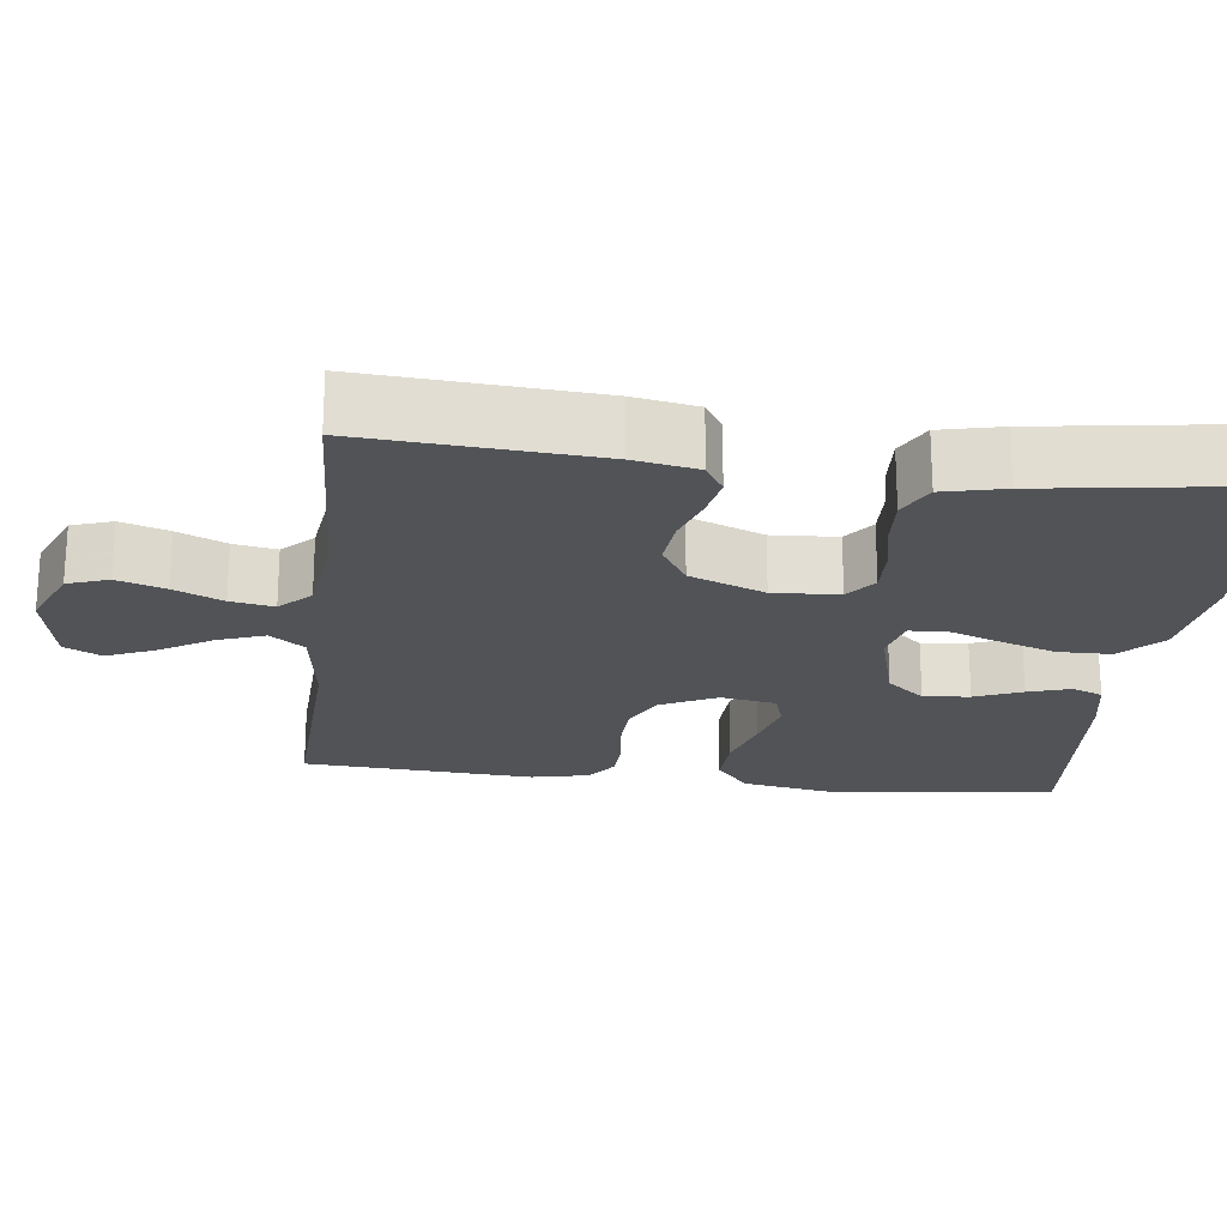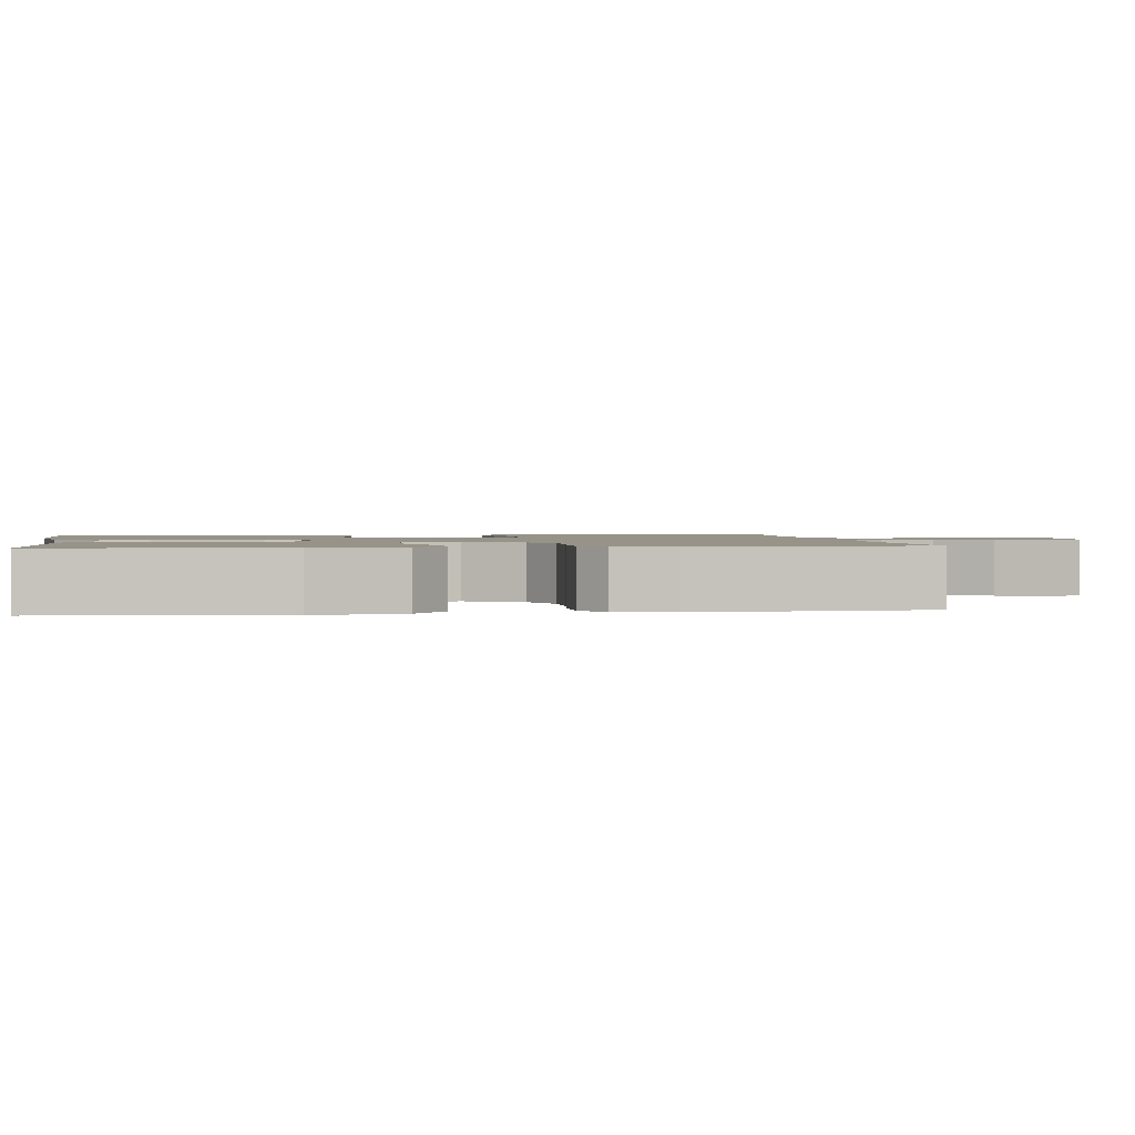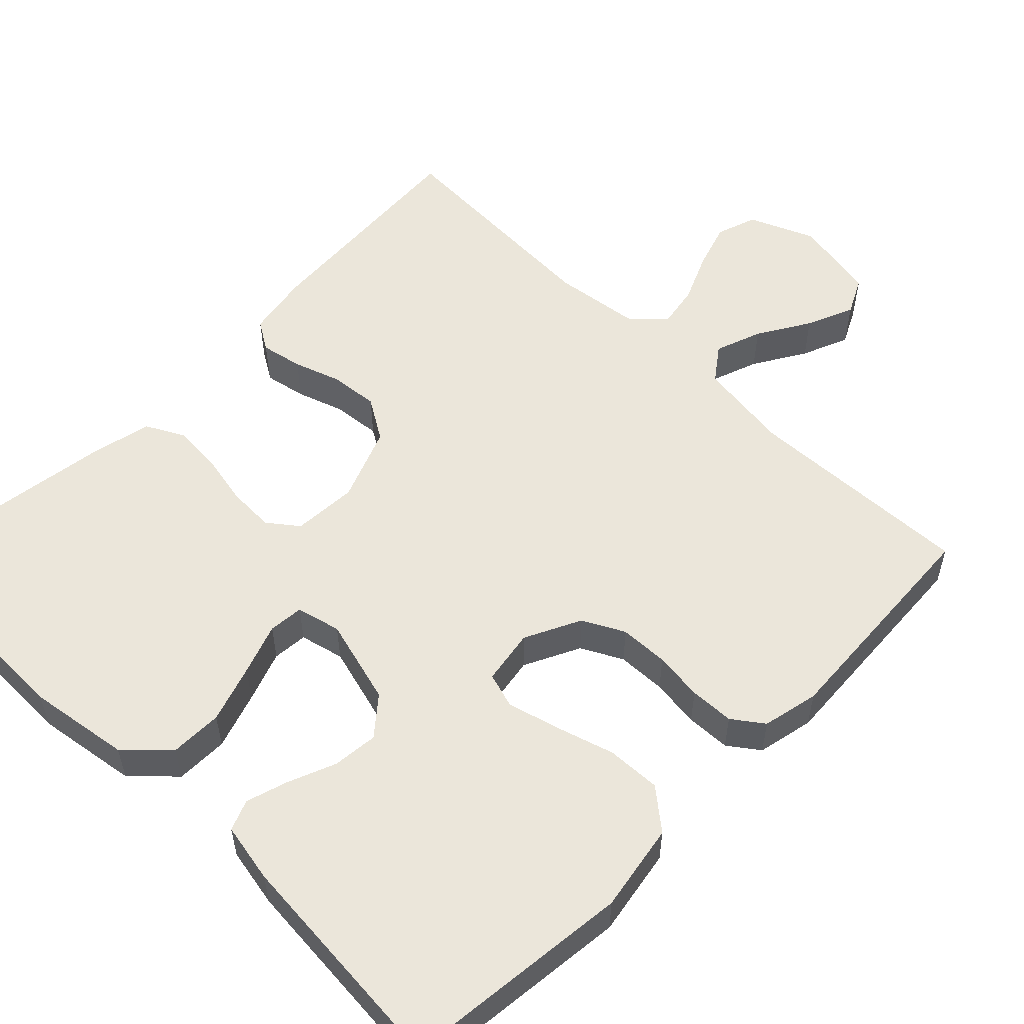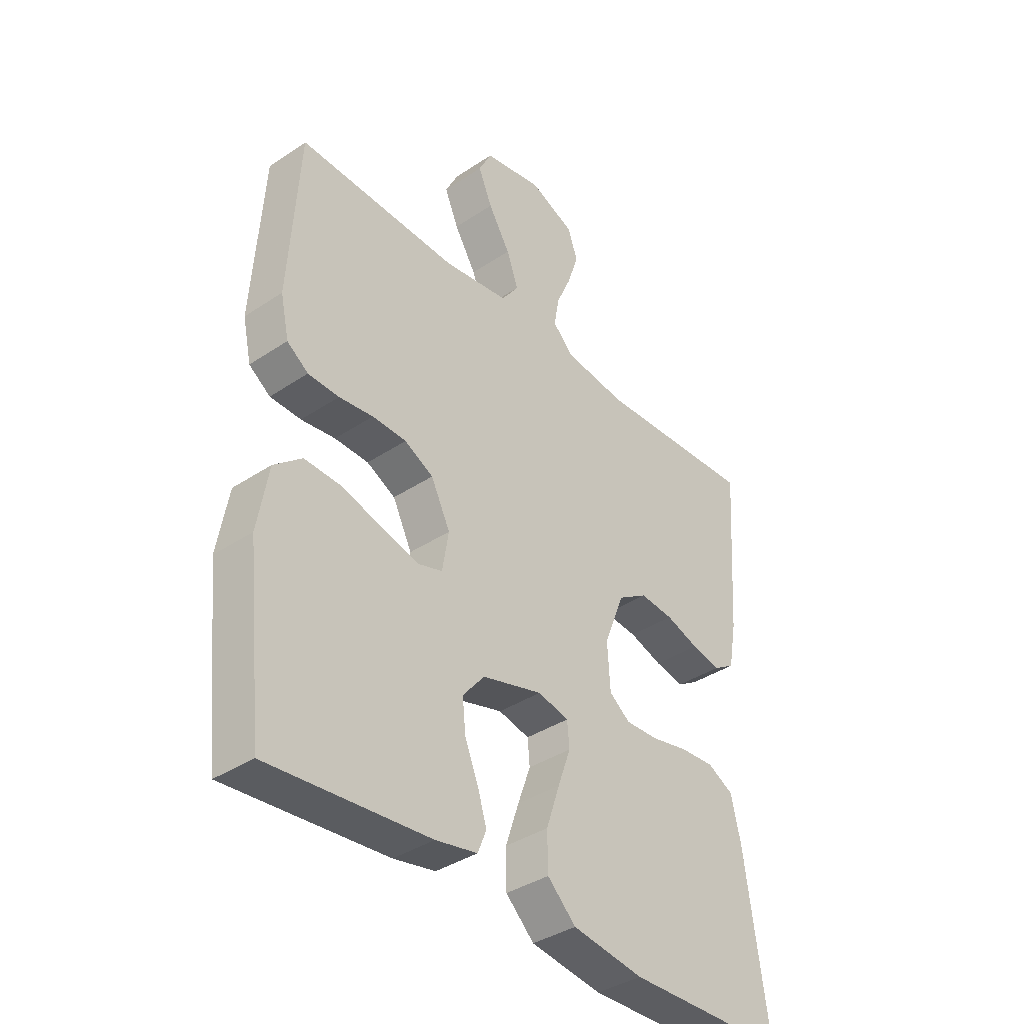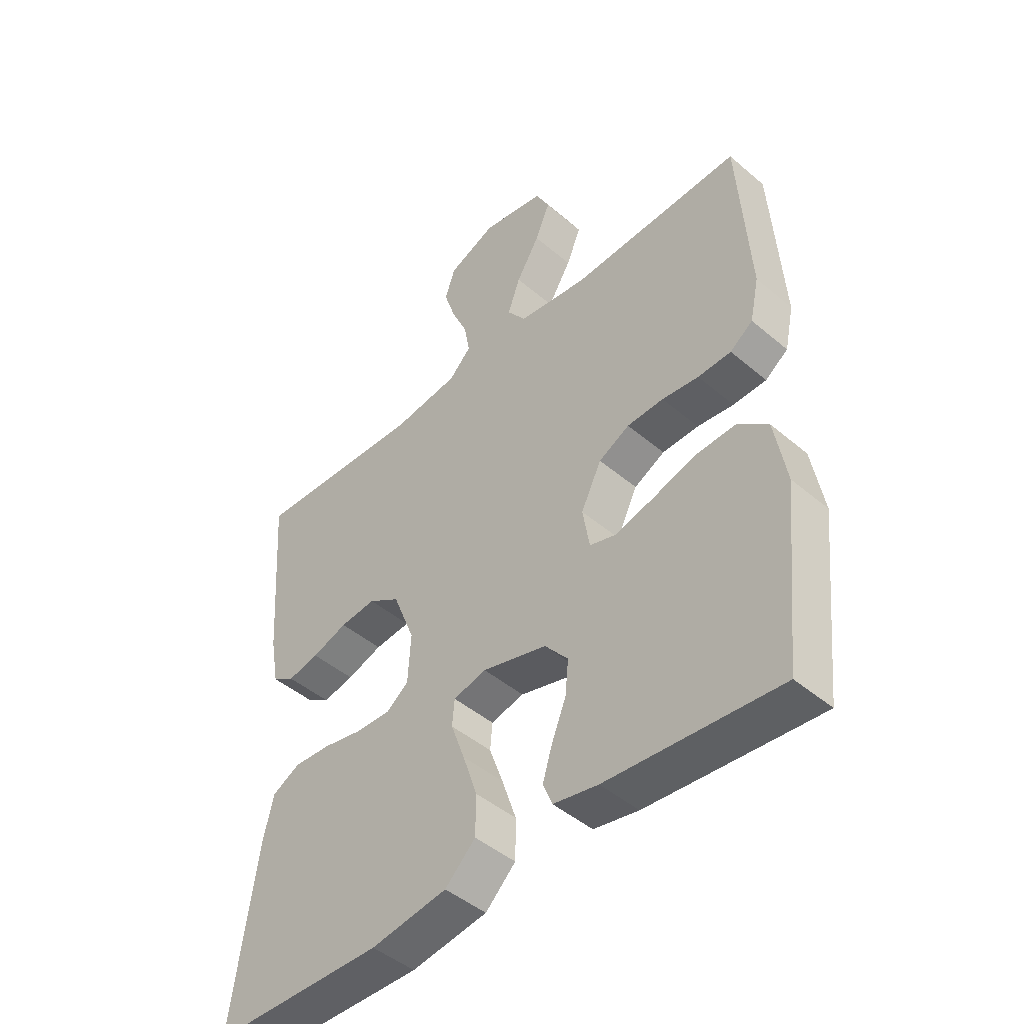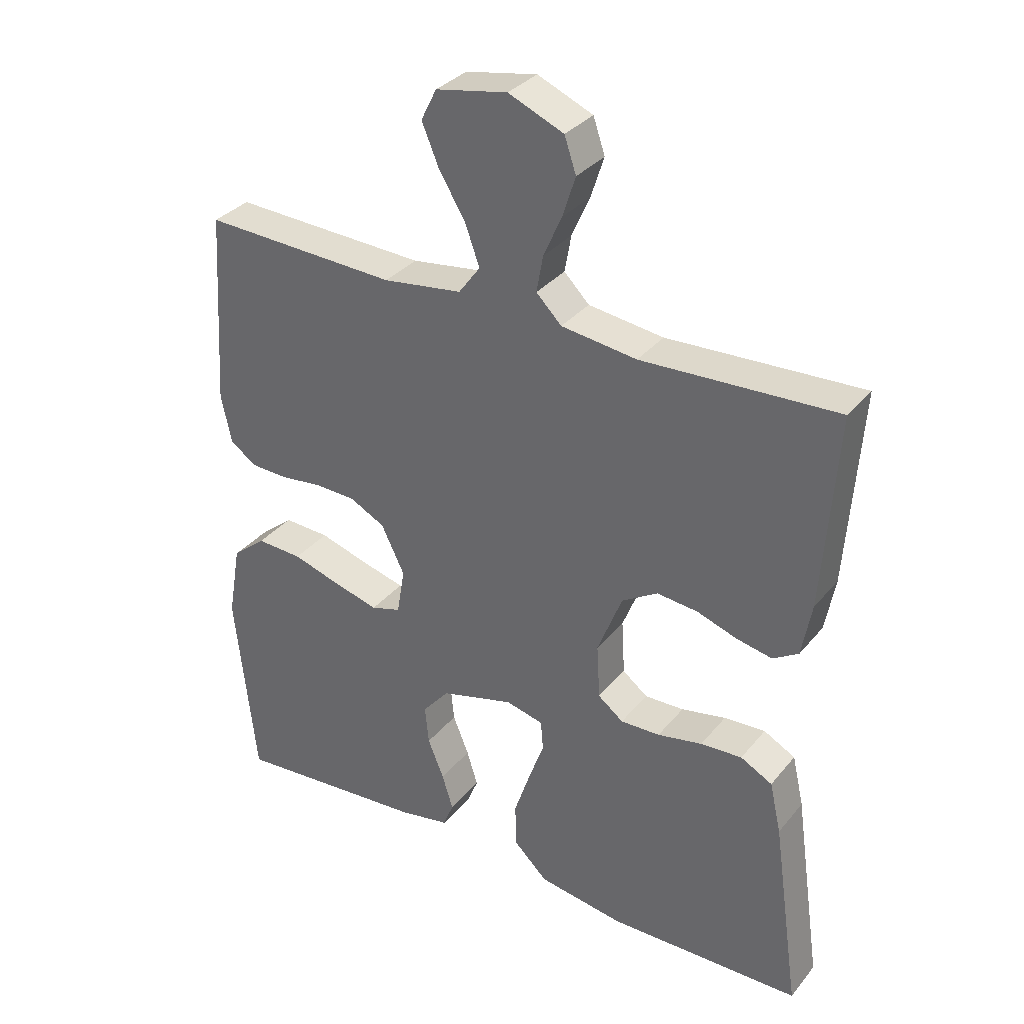
<metadata>
{"format":"obj","ext":"obj","renderer":"f3d","projection":"perspective","resolution":1024,"background":"white","views":[{"elev":-21.9,"azim":83.1,"up":"+Y"},{"elev":1.5,"azim":-98.2,"up":"+Y"},{"elev":54.9,"azim":-135.6,"up":"+Y"},{"elev":-37.8,"azim":-49.5,"up":"+Z"},{"elev":-46.0,"azim":-134.2,"up":"+Z"},{"elev":33.4,"azim":33.0,"up":"+Z"}]}
</metadata>
<code>
v -0.5 0.07 -0.5
v -0.532 0.07 -0.2
v -0.512 0.07 -0.085
v -0.46 0.07 -0.042
v -0.389 0.07 -0.045
v -0.313 0.07 -0.068
v -0.245 0.07 -0.086
v -0.199 0.07 -0.072
v -0.187 0.07 0
v -0.223 0.07 0.073
v -0.277 0.07 0.101
v -0.341 0.07 0.103
v -0.405 0.07 0.095
v -0.463 0.07 0.097
v -0.503 0.07 0.126
v -0.519 0.07 0.2
v -0.5 0.07 0.5
v -0.2 0.07 0.488
v -0.078 0.07 0.505
v -0.045 0.07 0.55
v -0.067 0.07 0.611
v -0.108 0.07 0.679
v -0.134 0.07 0.741
v -0.11 0.07 0.789
v 0 0.07 0.81
v 0.085 0.07 0.774
v 0.103 0.07 0.721
v 0.083 0.07 0.659
v 0.055 0.07 0.596
v 0.045 0.07 0.54
v 0.084 0.07 0.501
v 0.2 0.07 0.486
v 0.5 0.07 0.5
v 0.479 0.07 0.2
v 0.464 0.07 0.117
v 0.425 0.07 0.093
v 0.37 0.07 0.104
v 0.308 0.07 0.125
v 0.245 0.07 0.131
v 0.19 0.07 0.097
v 0.152 0.07 0
v 0.157 0.07 -0.085
v 0.196 0.07 -0.115
v 0.257 0.07 -0.113
v 0.326 0.07 -0.099
v 0.39 0.07 -0.095
v 0.439 0.07 -0.121
v 0.457 0.07 -0.2
v 0.5 0.07 -0.5
v 0.2 0.07 -0.506
v 0.067 0.07 -0.486
v 0.014 0.07 -0.435
v 0.013 0.07 -0.366
v 0.038 0.07 -0.291
v 0.062 0.07 -0.224
v 0.058 0.07 -0.178
v 0 0.07 -0.164
v -0.113 0.07 -0.195
v -0.154 0.07 -0.244
v -0.148 0.07 -0.304
v -0.123 0.07 -0.365
v -0.106 0.07 -0.42
v -0.122 0.07 -0.46
v -0.2 0.07 -0.475
v -0.5 0 -0.5
v -0.532 0 -0.2
v -0.512 0 -0.085
v -0.46 0 -0.042
v -0.389 0 -0.045
v -0.313 0 -0.068
v -0.245 0 -0.086
v -0.199 0 -0.072
v -0.187 0 0
v -0.223 0 0.073
v -0.277 0 0.101
v -0.341 0 0.103
v -0.405 0 0.095
v -0.463 0 0.097
v -0.503 0 0.126
v -0.519 0 0.2
v -0.5 0 0.5
v -0.2 0 0.488
v -0.078 0 0.505
v -0.045 0 0.55
v -0.067 0 0.611
v -0.108 0 0.679
v -0.134 0 0.741
v -0.11 0 0.789
v 0 0 0.81
v 0.085 0 0.774
v 0.103 0 0.721
v 0.083 0 0.659
v 0.055 0 0.596
v 0.045 0 0.54
v 0.084 0 0.501
v 0.2 0 0.486
v 0.5 0 0.5
v 0.479 0 0.2
v 0.464 0 0.117
v 0.425 0 0.093
v 0.37 0 0.104
v 0.308 0 0.125
v 0.245 0 0.131
v 0.19 0 0.097
v 0.152 0 0
v 0.157 0 -0.085
v 0.196 0 -0.115
v 0.257 0 -0.113
v 0.326 0 -0.099
v 0.39 0 -0.095
v 0.439 0 -0.121
v 0.457 0 -0.2
v 0.5 0 -0.5
v 0.2 0 -0.506
v 0.067 0 -0.486
v 0.014 0 -0.435
v 0.013 0 -0.366
v 0.038 0 -0.291
v 0.062 0 -0.224
v 0.058 0 -0.178
v 0 0 -0.164
v -0.113 0 -0.195
v -0.154 0 -0.244
v -0.148 0 -0.304
v -0.123 0 -0.365
v -0.106 0 -0.42
v -0.122 0 -0.46
v -0.2 0 -0.475
f 4 5 6
f 3 4 6
f 2 3 6
f 1 2 6
f 64 1 6
f 63 64 6
f 62 63 6
f 61 62 6
f 60 61 6
f 59 60 6 7
f 58 59 7 8
f 57 58 8 9
f 56 57 9 10
f 53 54 55
f 52 53 55
f 51 52 55
f 50 51 55
f 49 50 55
f 48 49 55
f 47 48 55
f 46 47 55
f 45 46 55
f 44 45 55
f 43 44 55 56
f 42 43 56 10
f 36 37 38
f 35 36 38
f 34 35 38
f 33 34 38
f 32 33 38
f 31 32 38 39
f 30 31 39 40
f 27 28 29
f 26 27 29
f 25 26 29
f 24 25 29
f 23 24 29
f 22 23 29
f 21 22 29
f 20 21 29 30
f 30 40 41
f 20 30 41
f 19 20 41
f 16 17 18
f 15 16 18
f 14 15 18
f 13 14 18
f 12 13 18
f 11 12 18 19
f 19 41 42
f 11 19 42
f 10 11 42
f 70 69 68
f 70 68 67
f 70 67 66
f 70 66 65
f 70 65 128
f 70 128 127
f 70 127 126
f 70 126 125
f 70 125 124
f 71 70 124 123
f 72 71 123 122
f 73 72 122 121
f 74 73 121 120
f 119 118 117
f 119 117 116
f 119 116 115
f 119 115 114
f 119 114 113
f 119 113 112
f 119 112 111
f 119 111 110
f 119 110 109
f 119 109 108
f 120 119 108 107
f 74 120 107 106
f 102 101 100
f 102 100 99
f 102 99 98
f 102 98 97
f 102 97 96
f 103 102 96 95
f 104 103 95 94
f 93 92 91
f 93 91 90
f 93 90 89
f 93 89 88
f 93 88 87
f 93 87 86
f 93 86 85
f 94 93 85 84
f 105 104 94
f 105 94 84
f 105 84 83
f 82 81 80
f 82 80 79
f 82 79 78
f 82 78 77
f 82 77 76
f 83 82 76 75
f 106 105 83
f 106 83 75
f 106 75 74
f 1 65 66 2
f 2 66 67 3
f 3 67 68 4
f 4 68 69 5
f 5 69 70 6
f 6 70 71 7
f 7 71 72 8
f 8 72 73 9
f 9 73 74 10
f 10 74 75 11
f 11 75 76 12
f 12 76 77 13
f 13 77 78 14
f 14 78 79 15
f 15 79 80 16
f 16 80 81 17
f 17 81 82 18
f 18 82 83 19
f 19 83 84 20
f 20 84 85 21
f 21 85 86 22
f 22 86 87 23
f 23 87 88 24
f 24 88 89 25
f 25 89 90 26
f 26 90 91 27
f 27 91 92 28
f 28 92 93 29
f 29 93 94 30
f 30 94 95 31
f 31 95 96 32
f 32 96 97 33
f 33 97 98 34
f 34 98 99 35
f 35 99 100 36
f 36 100 101 37
f 37 101 102 38
f 38 102 103 39
f 39 103 104 40
f 40 104 105 41
f 41 105 106 42
f 42 106 107 43
f 43 107 108 44
f 44 108 109 45
f 45 109 110 46
f 46 110 111 47
f 47 111 112 48
f 48 112 113 49
f 49 113 114 50
f 50 114 115 51
f 51 115 116 52
f 52 116 117 53
f 53 117 118 54
f 54 118 119 55
f 55 119 120 56
f 56 120 121 57
f 57 121 122 58
f 58 122 123 59
f 59 123 124 60
f 60 124 125 61
f 61 125 126 62
f 62 126 127 63
f 63 127 128 64
f 64 128 65 1

</code>
